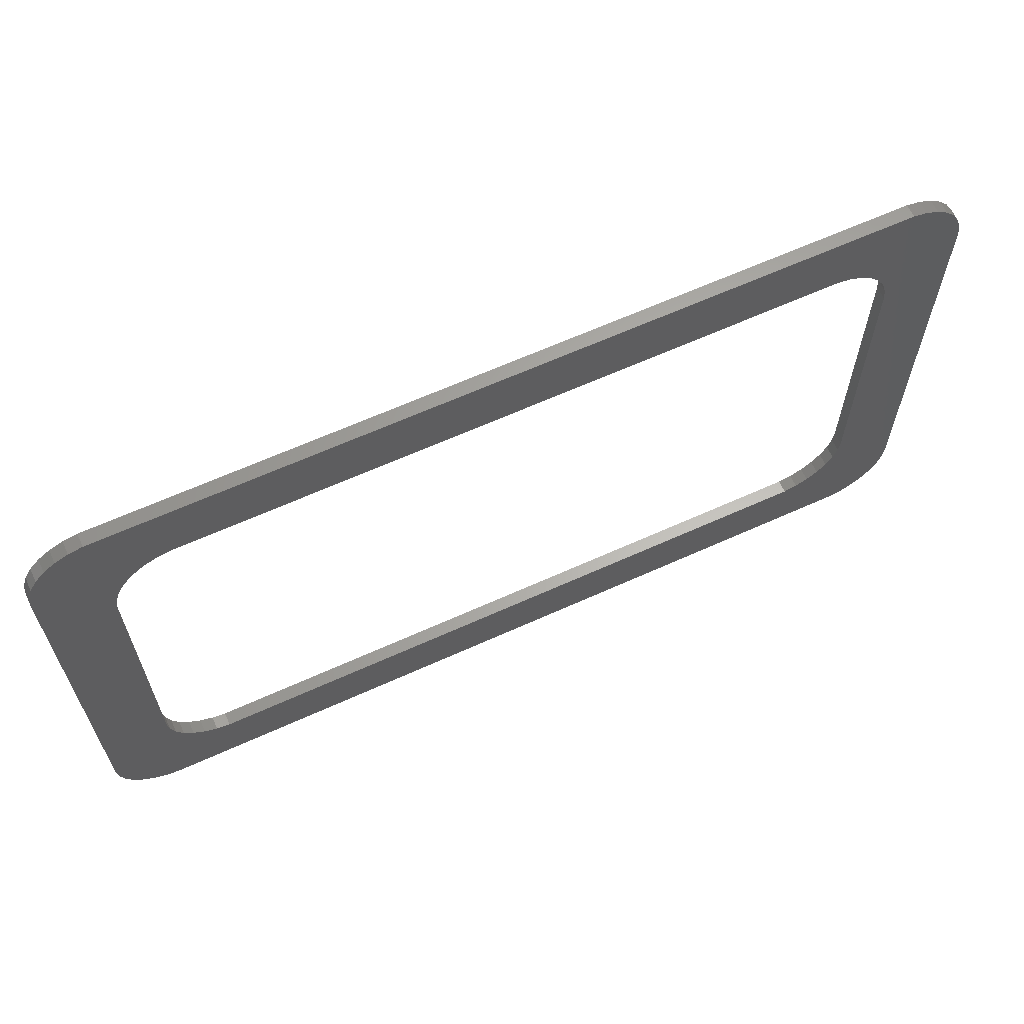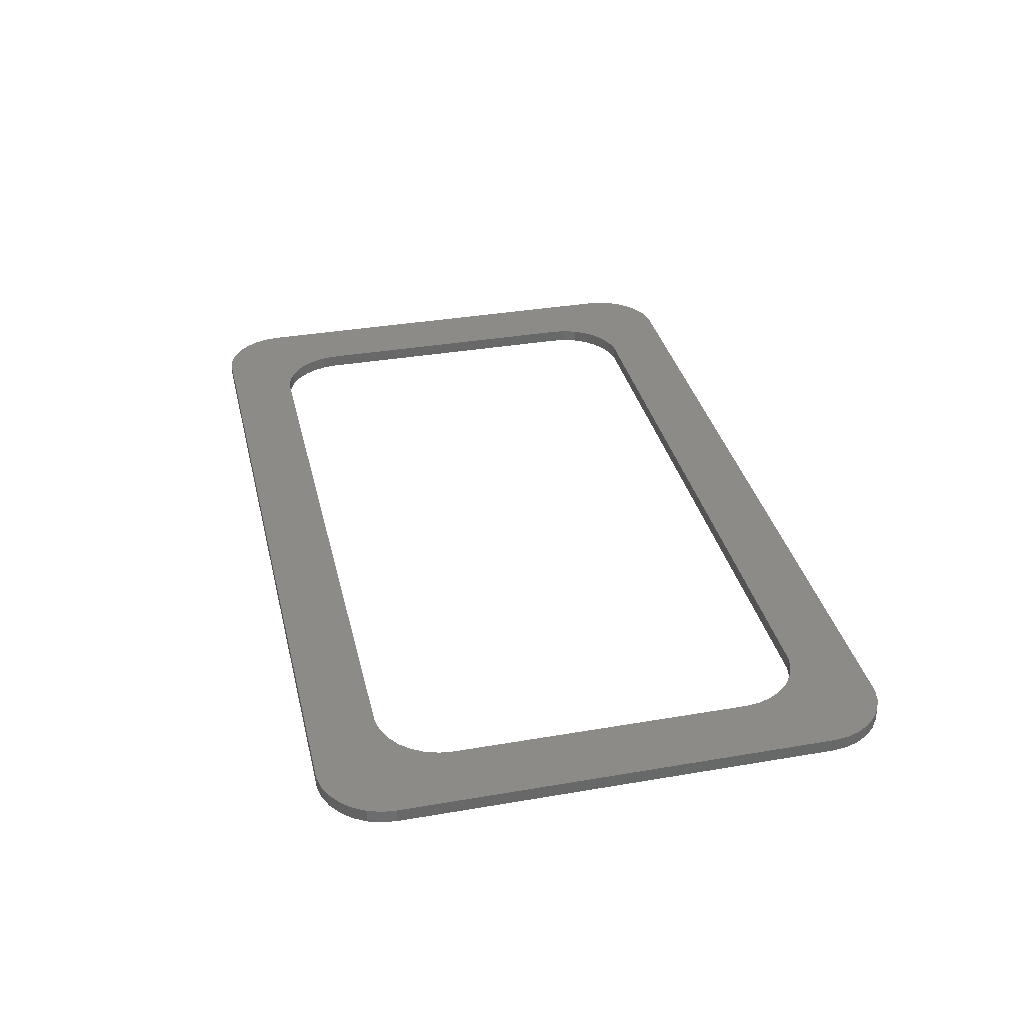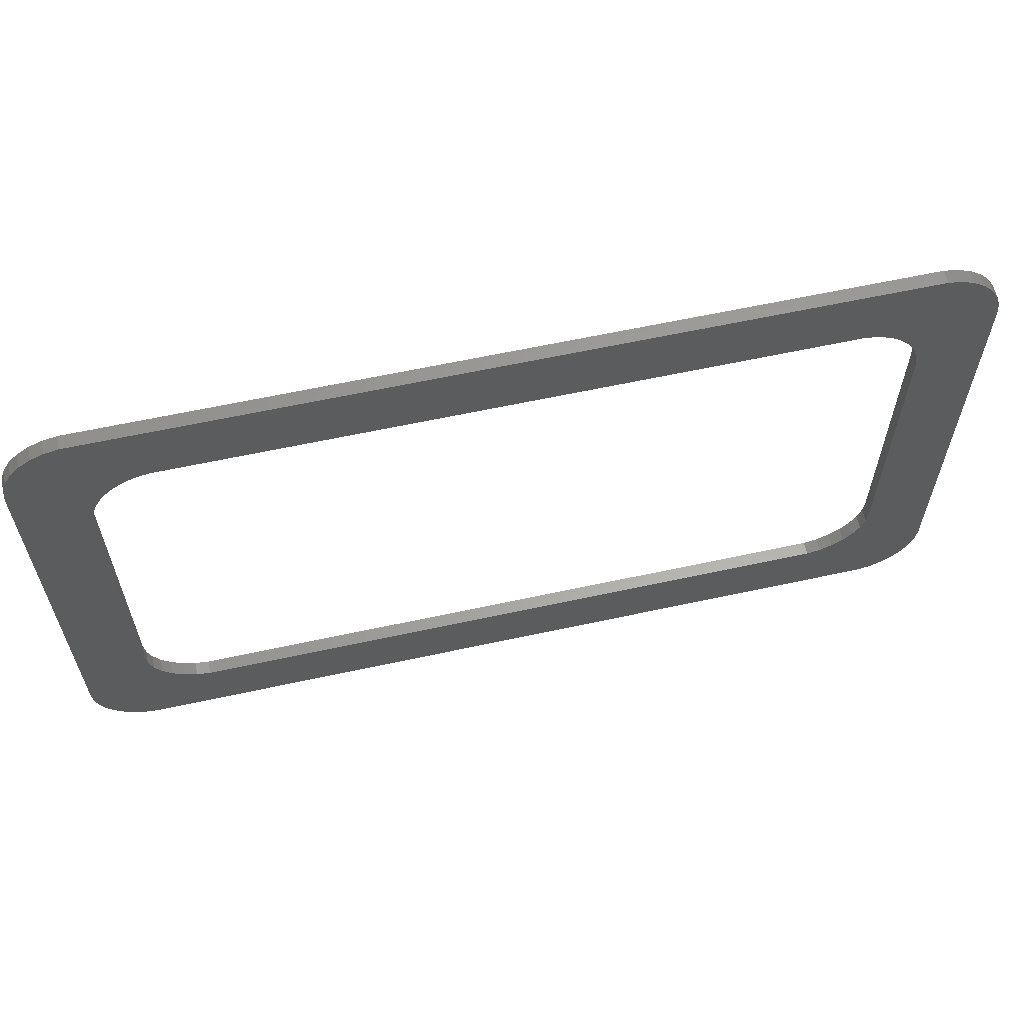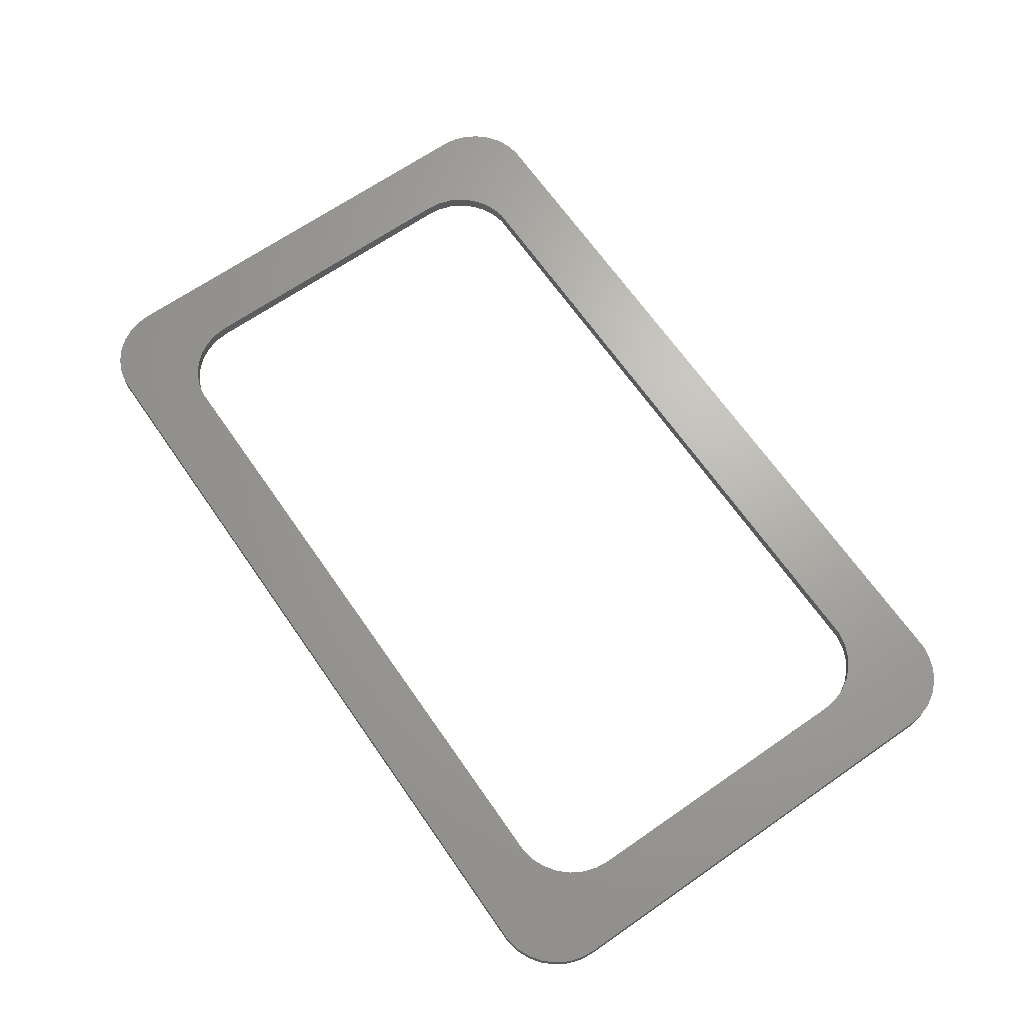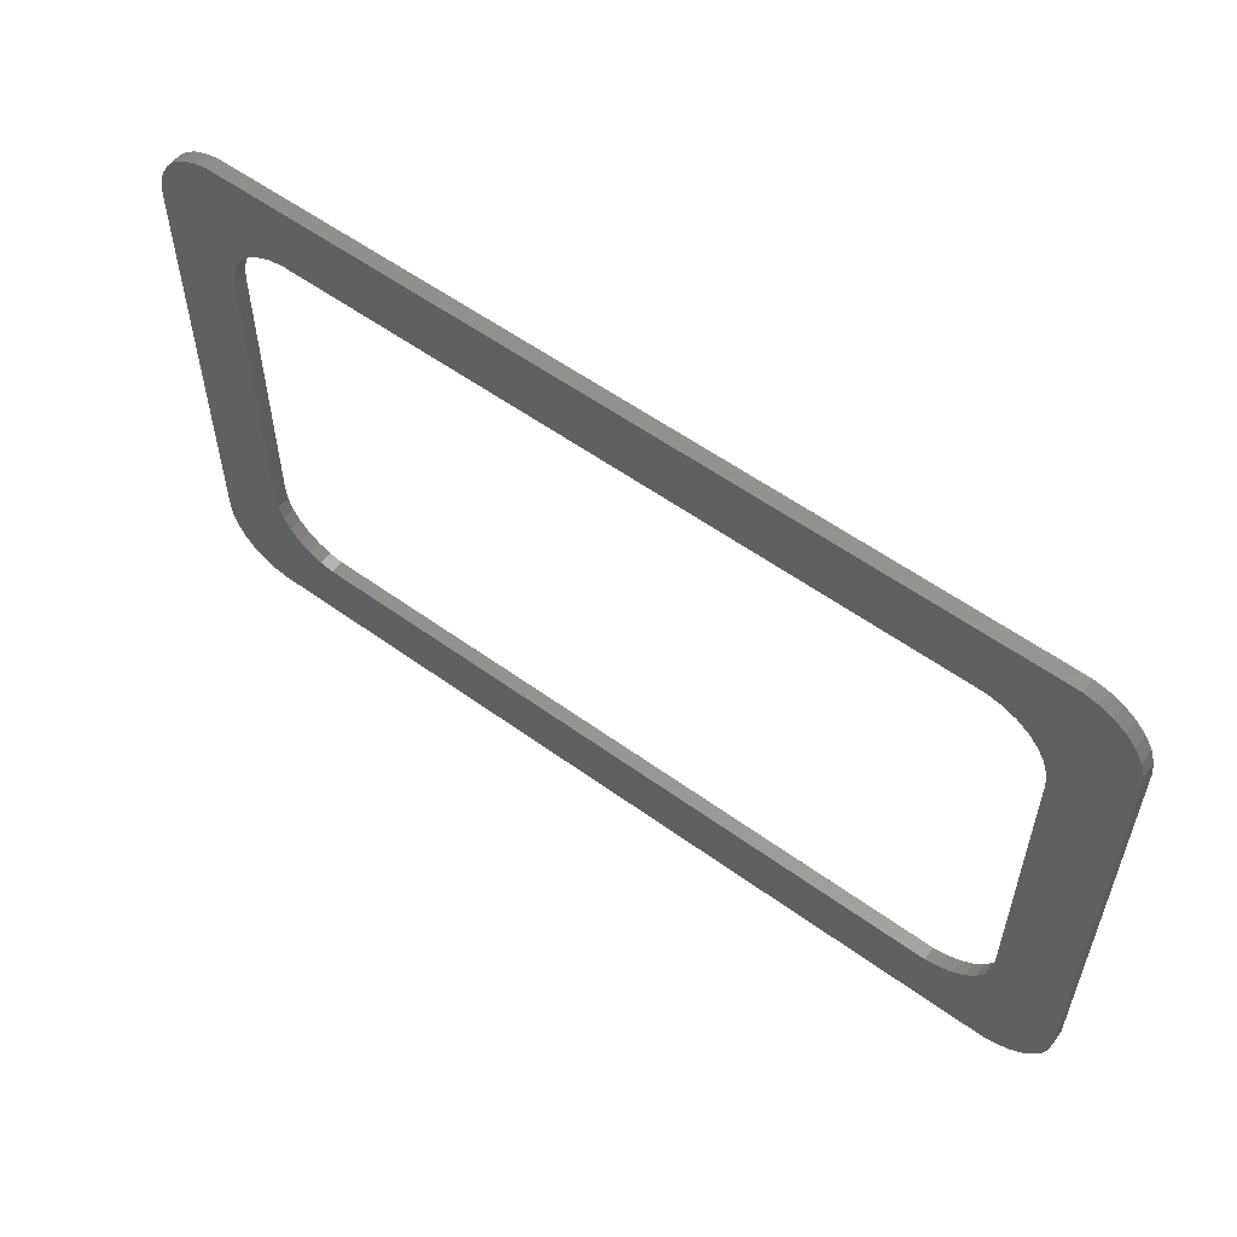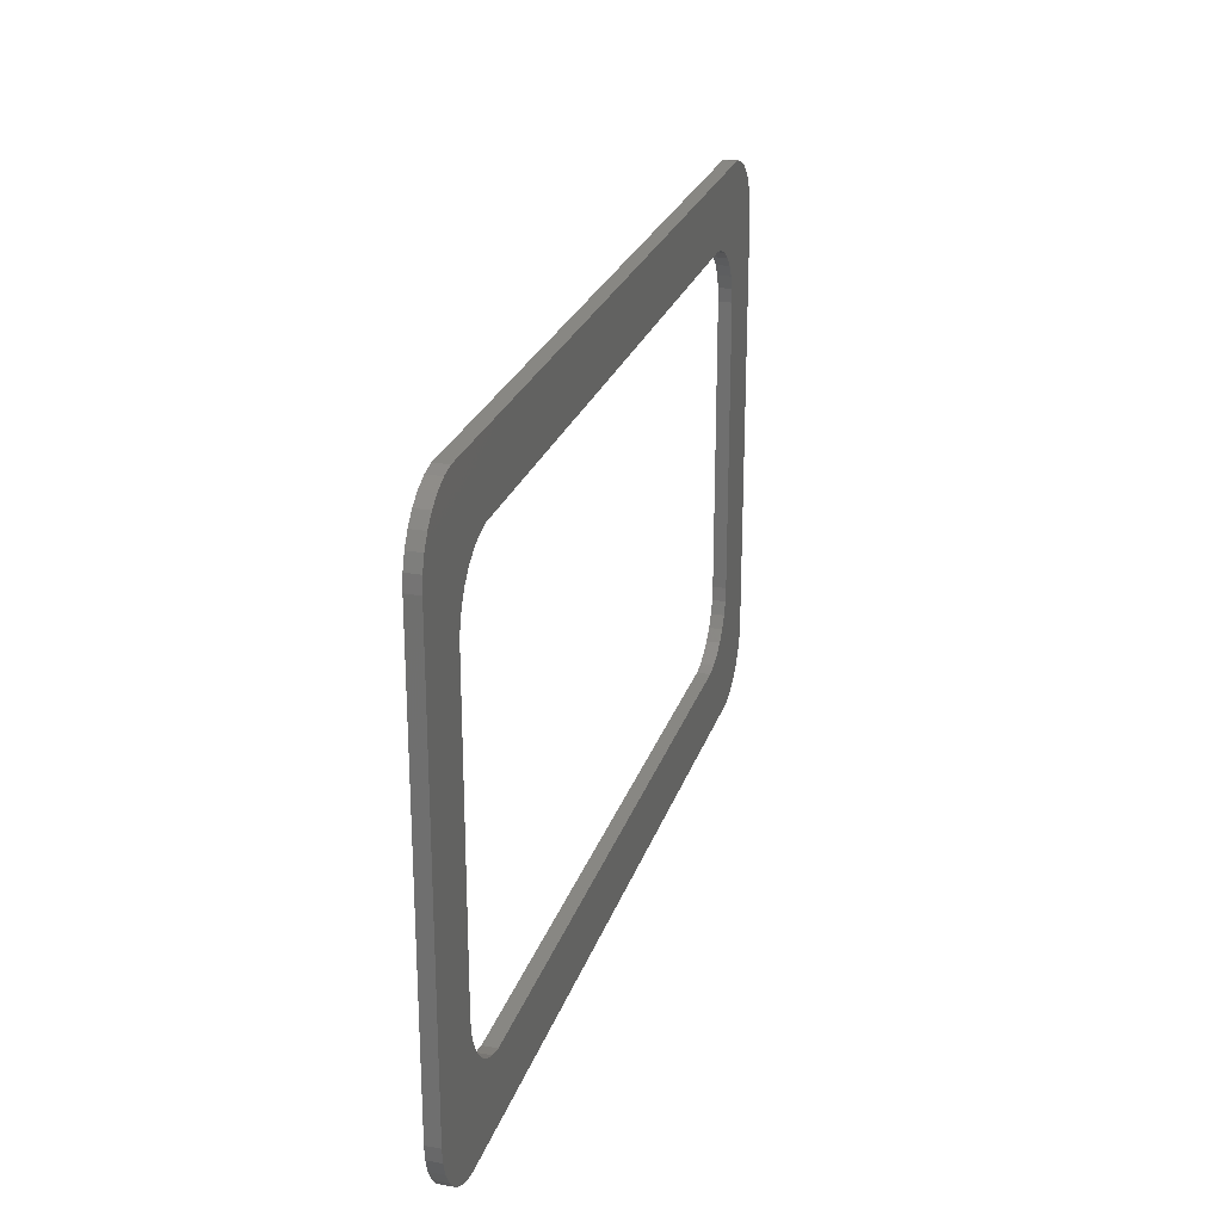
<metadata>
{"format":"stl","ext":"stl","renderer":"f3d","projection":"perspective","resolution":1024,"background":"white","views":[{"elev":63.7,"azim":155.4,"up":"+Y"},{"elev":34.7,"azim":77.0,"up":"+Z"},{"elev":61.4,"azim":-12.5,"up":"+Y"},{"elev":67.1,"azim":-124.8,"up":"+Z"},{"elev":56.6,"azim":37.1,"up":"+Y"},{"elev":24.8,"azim":106.0,"up":"+Y"}]}
</metadata>
<code>
# stl→obj: 128 verts, 256 faces
v 8 18 0
v 8.219 15.92 0
v 8 18 2
v 8.219 15.92 2
v 8 82 0
v 8.219 84.08 0
v 8.865 86.07 0
v 9.91 87.88 0
v 11.31 89.43 0
v 13 90.66 0
v 14.91 91.51 0
v 16.95 91.95 0
v 26.95 81.95 0
v 135.4 91.95 0
v 125.4 81.95 0
v 139.4 90.66 0
v 141.1 89.43 0
v 127.5 81.51 0
v 142.5 87.88 0
v 129.4 80.66 0
v 143.5 86.07 0
v 131.1 79.43 0
v 144.2 84.08 0
v 132.5 77.88 0
v 144.4 82 0
v 134.2 25.92 0
v 144.4 18 0
v 144.2 15.92 0
v 143.5 13.93 0
v 142.5 12.12 0
v 141.1 10.57 0
v 139.4 9.34 0
v 137.5 8.489 0
v 135.4 8.055 0
v 16.95 8.055 0
v 14.91 8.489 0
v 13 9.34 0
v 11.31 10.57 0
v 9.91 12.12 0
v 8.865 13.93 0
v 18 72 0
v 18 28 0
v 18.22 25.92 0
v 18.86 23.93 0
v 21.31 20.57 0
v 19.91 22.12 0
v 127.5 18.49 0
v 125.4 18.05 0
v 23 19.34 0
v 24.91 18.49 0
v 26.95 18.05 0
v 133.5 76.07 0
v 134.4 72 0
v 134.4 28 0
v 129.4 19.34 0
v 131.1 20.57 0
v 132.5 22.12 0
v 133.5 23.93 0
v 134.2 74.08 0
v 24.91 81.51 0
v 23 80.66 0
v 21.31 79.43 0
v 19.91 77.88 0
v 18.86 76.07 0
v 18.22 74.08 0
v 137.5 91.51 0
v 8 82 2
v 9.91 12.12 2
v 8.865 13.93 2
v 11.31 10.57 2
v 13 9.34 2
v 14.91 8.489 2
v 16.95 8.055 2
v 18 28 2
v 131.1 20.57 2
v 129.4 19.34 2
v 143.5 13.93 2
v 125.4 18.05 2
v 26.95 18.05 2
v 135.4 8.055 2
v 134.4 72 2
v 134.4 28 2
v 144.4 18 2
v 144.2 84.08 2
v 144.4 82 2
v 143.5 86.07 2
v 142.5 87.88 2
v 141.1 89.43 2
v 139.4 90.66 2
v 137.5 91.51 2
v 135.4 91.95 2
v 16.95 91.95 2
v 14.91 91.51 2
v 13 90.66 2
v 11.31 89.43 2
v 9.91 87.88 2
v 8.865 86.07 2
v 8.219 84.08 2
v 18.22 25.92 2
v 18 72 2
v 18.22 74.08 2
v 127.5 18.49 2
v 142.5 12.12 2
v 132.5 22.12 2
v 144.2 15.92 2
v 21.31 79.43 2
v 19.91 77.88 2
v 23 80.66 2
v 127.5 81.51 2
v 129.4 80.66 2
v 24.91 81.51 2
v 26.95 81.95 2
v 125.4 81.95 2
v 133.5 23.93 2
v 141.1 10.57 2
v 131.1 79.43 2
v 132.5 77.88 2
v 137.5 8.489 2
v 139.4 9.34 2
v 133.5 76.07 2
v 134.2 74.08 2
v 134.2 25.92 2
v 24.91 18.49 2
v 23 19.34 2
v 21.31 20.57 2
v 19.91 22.12 2
v 18.86 23.93 2
v 18.86 76.07 2
f 1 2 3
f 3 2 4
f 1 5 2
f 2 5 6
f 2 6 7
f 2 7 8
f 2 8 9
f 2 9 10
f 2 10 11
f 2 11 12
f 13 12 14
f 15 16 17
f 18 17 19
f 20 19 21
f 22 21 23
f 24 23 25
f 26 25 27
f 2 27 28
f 2 28 29
f 2 29 30
f 2 30 31
f 2 31 32
f 2 32 33
f 2 33 34
f 2 34 35
f 2 35 36
f 2 36 37
f 2 37 38
f 2 38 39
f 2 39 40
f 2 12 41
f 2 41 42
f 2 42 43
f 2 43 44
f 45 2 46
f 47 27 48
f 2 45 49
f 2 49 50
f 2 50 51
f 2 51 27
f 51 48 27
f 24 25 52
f 53 25 54
f 47 55 27
f 55 56 27
f 56 57 27
f 57 58 27
f 54 25 26
f 58 26 27
f 59 25 53
f 52 25 59
f 13 16 15
f 18 19 20
f 20 21 22
f 22 23 24
f 60 12 13
f 61 12 60
f 62 12 61
f 63 12 62
f 64 12 63
f 65 12 64
f 41 12 65
f 46 2 44
f 13 14 66
f 13 66 16
f 15 17 18
f 1 3 5
f 5 3 67
f 67 3 4
f 68 67 69
f 69 67 4
f 70 67 68
f 71 67 70
f 72 67 71
f 73 67 72
f 74 67 73
f 75 76 77
f 78 79 80
f 81 82 83
f 84 67 85
f 86 67 84
f 87 67 86
f 88 67 87
f 89 67 88
f 90 67 89
f 91 67 90
f 92 67 91
f 93 67 92
f 94 67 93
f 95 67 94
f 96 67 95
f 97 67 96
f 98 67 97
f 99 74 73
f 100 67 74
f 101 67 100
f 76 102 103
f 104 75 105
f 106 67 107
f 108 67 106
f 109 110 85
f 111 67 108
f 112 67 111
f 85 67 112
f 85 112 113
f 114 104 83
f 102 78 115
f 85 110 116
f 85 116 117
f 78 118 119
f 85 117 120
f 85 121 83
f 85 120 121
f 121 81 83
f 82 122 83
f 122 114 83
f 83 104 105
f 105 75 77
f 113 109 85
f 77 76 103
f 78 80 118
f 103 102 115
f 115 78 119
f 80 79 73
f 79 123 73
f 123 124 73
f 124 125 73
f 125 126 73
f 126 127 73
f 127 99 73
f 101 128 67
f 128 107 67
f 2 40 4
f 4 40 69
f 40 39 69
f 69 39 68
f 39 38 68
f 68 38 70
f 70 38 37
f 71 70 37
f 71 37 36
f 72 71 36
f 72 36 35
f 73 72 35
f 73 35 34
f 80 73 34
f 80 34 33
f 118 80 33
f 118 33 32
f 119 118 32
f 119 32 31
f 115 119 31
f 115 31 30
f 103 115 30
f 103 30 29
f 77 103 29
f 77 29 28
f 105 77 28
f 105 28 27
f 83 105 27
f 83 27 25
f 85 83 25
f 25 23 84
f 85 25 84
f 23 21 86
f 84 23 86
f 21 19 87
f 86 21 87
f 19 17 88
f 87 19 88
f 16 89 17
f 17 89 88
f 66 90 16
f 16 90 89
f 14 91 66
f 66 91 90
f 12 92 14
f 14 92 91
f 11 93 12
f 12 93 92
f 10 94 11
f 11 94 93
f 9 95 10
f 10 95 94
f 8 96 9
f 9 96 95
f 7 97 8
f 8 97 96
f 6 98 7
f 7 98 97
f 5 67 6
f 6 67 98
f 41 100 74
f 42 41 74
f 65 101 100
f 41 65 100
f 64 128 101
f 65 64 101
f 63 107 128
f 64 63 128
f 62 106 107
f 63 62 107
f 61 108 106
f 62 61 106
f 60 111 108
f 61 60 108
f 13 112 111
f 60 13 111
f 15 113 112
f 13 15 112
f 18 109 113
f 15 18 113
f 20 110 109
f 18 20 109
f 22 116 110
f 20 22 110
f 117 116 24
f 24 116 22
f 120 117 52
f 52 117 24
f 121 120 59
f 59 120 52
f 81 121 53
f 53 121 59
f 81 53 82
f 82 53 54
f 82 54 122
f 122 54 26
f 122 26 114
f 114 26 58
f 114 58 104
f 104 58 57
f 104 57 75
f 75 57 56
f 75 56 76
f 76 56 55
f 76 55 102
f 102 55 47
f 102 47 78
f 78 47 48
f 78 48 79
f 79 48 51
f 79 51 123
f 123 51 50
f 123 50 124
f 124 50 49
f 124 49 125
f 125 49 45
f 126 125 45
f 46 126 45
f 127 126 46
f 44 127 46
f 99 127 44
f 43 99 44
f 74 99 43
f 42 74 43

</code>
